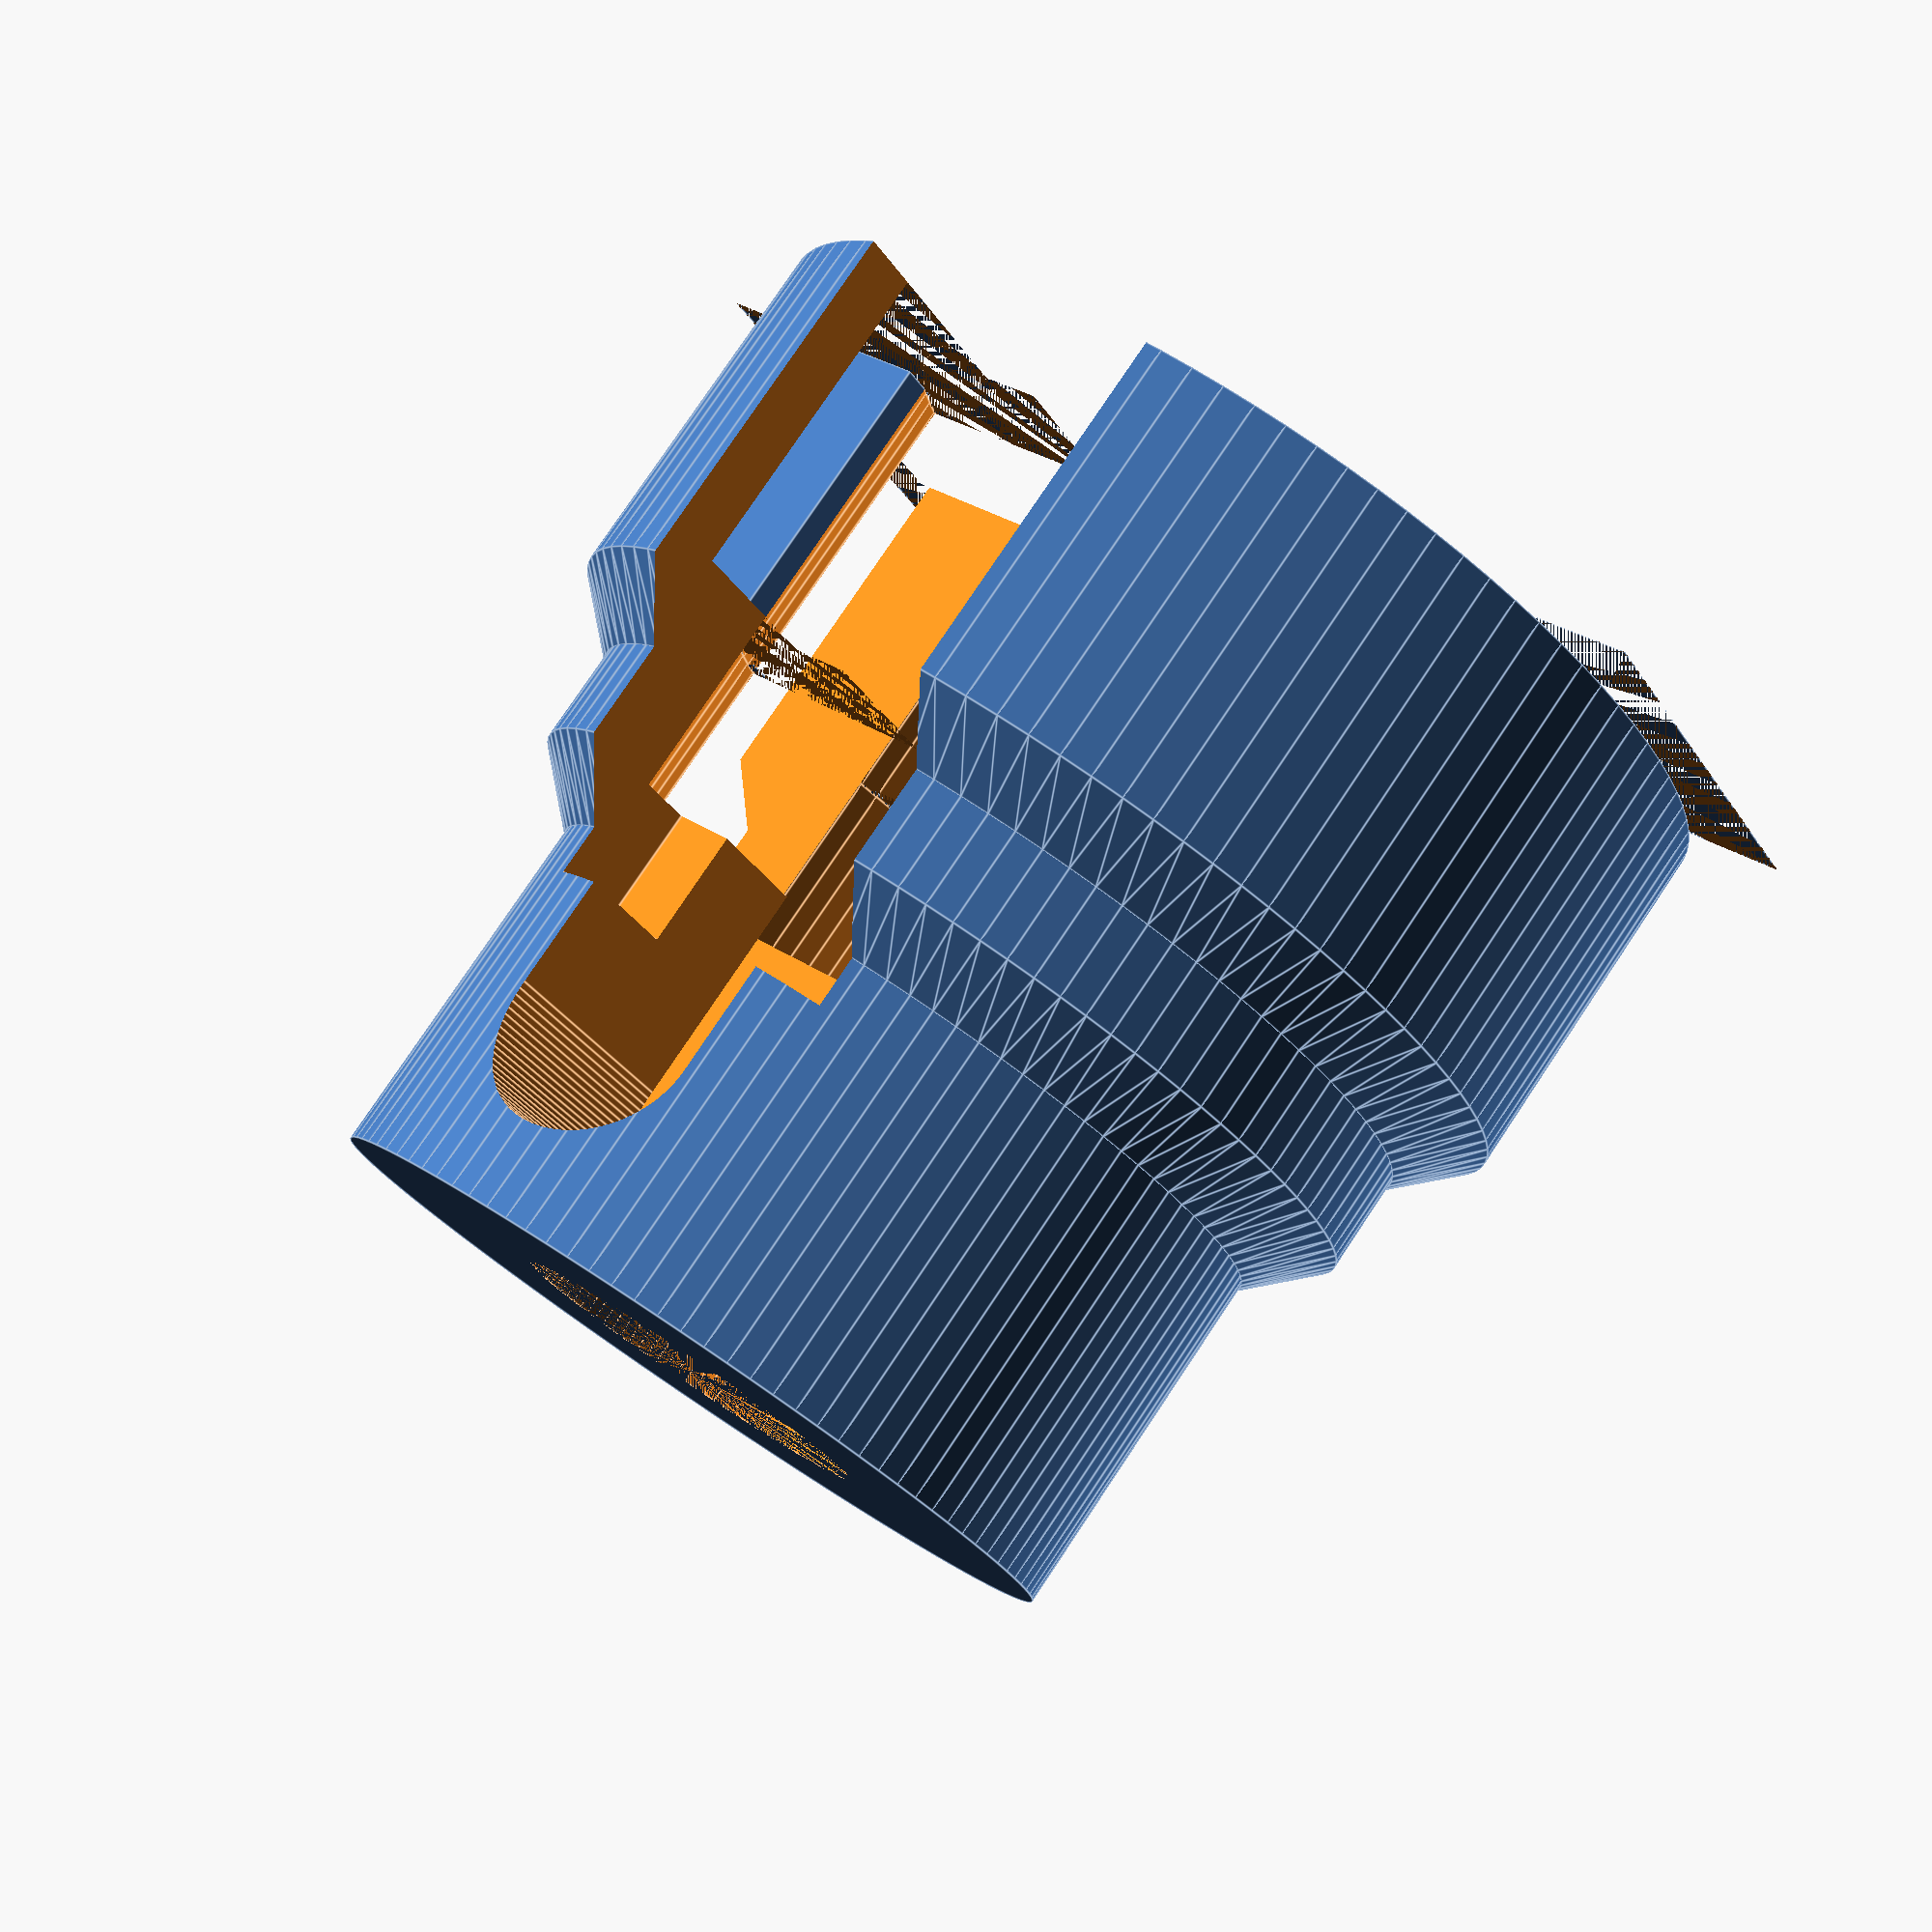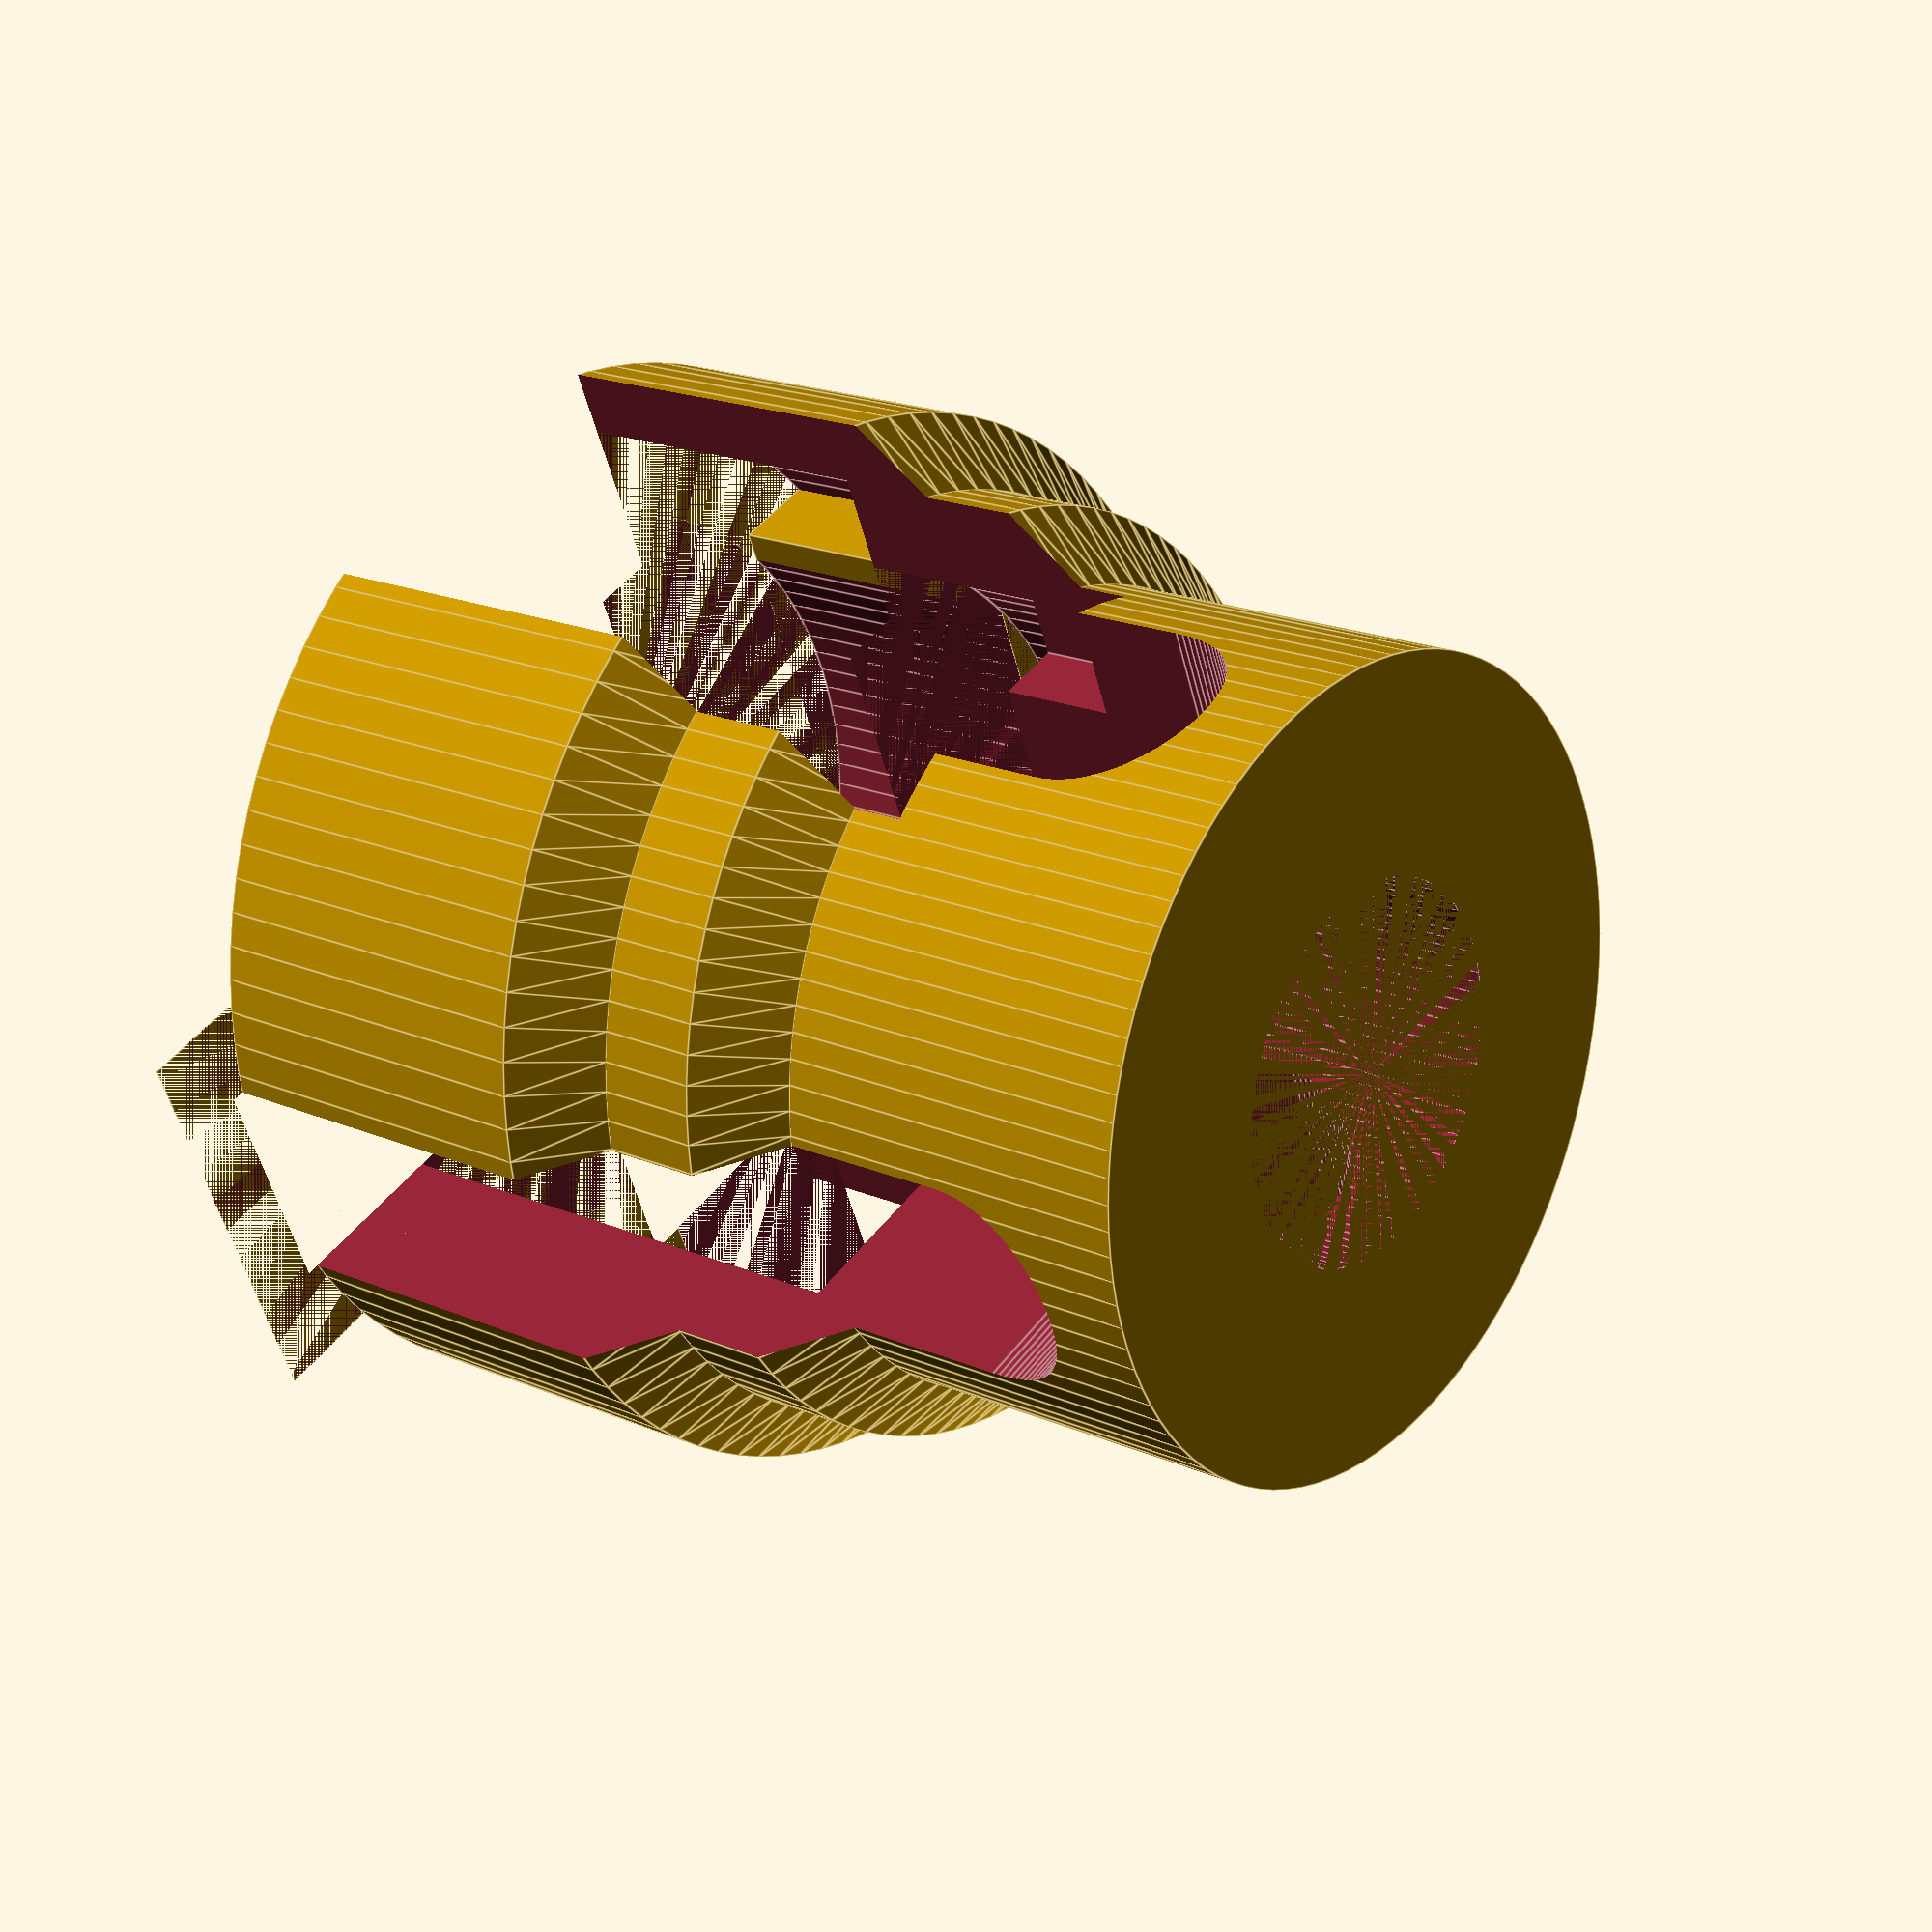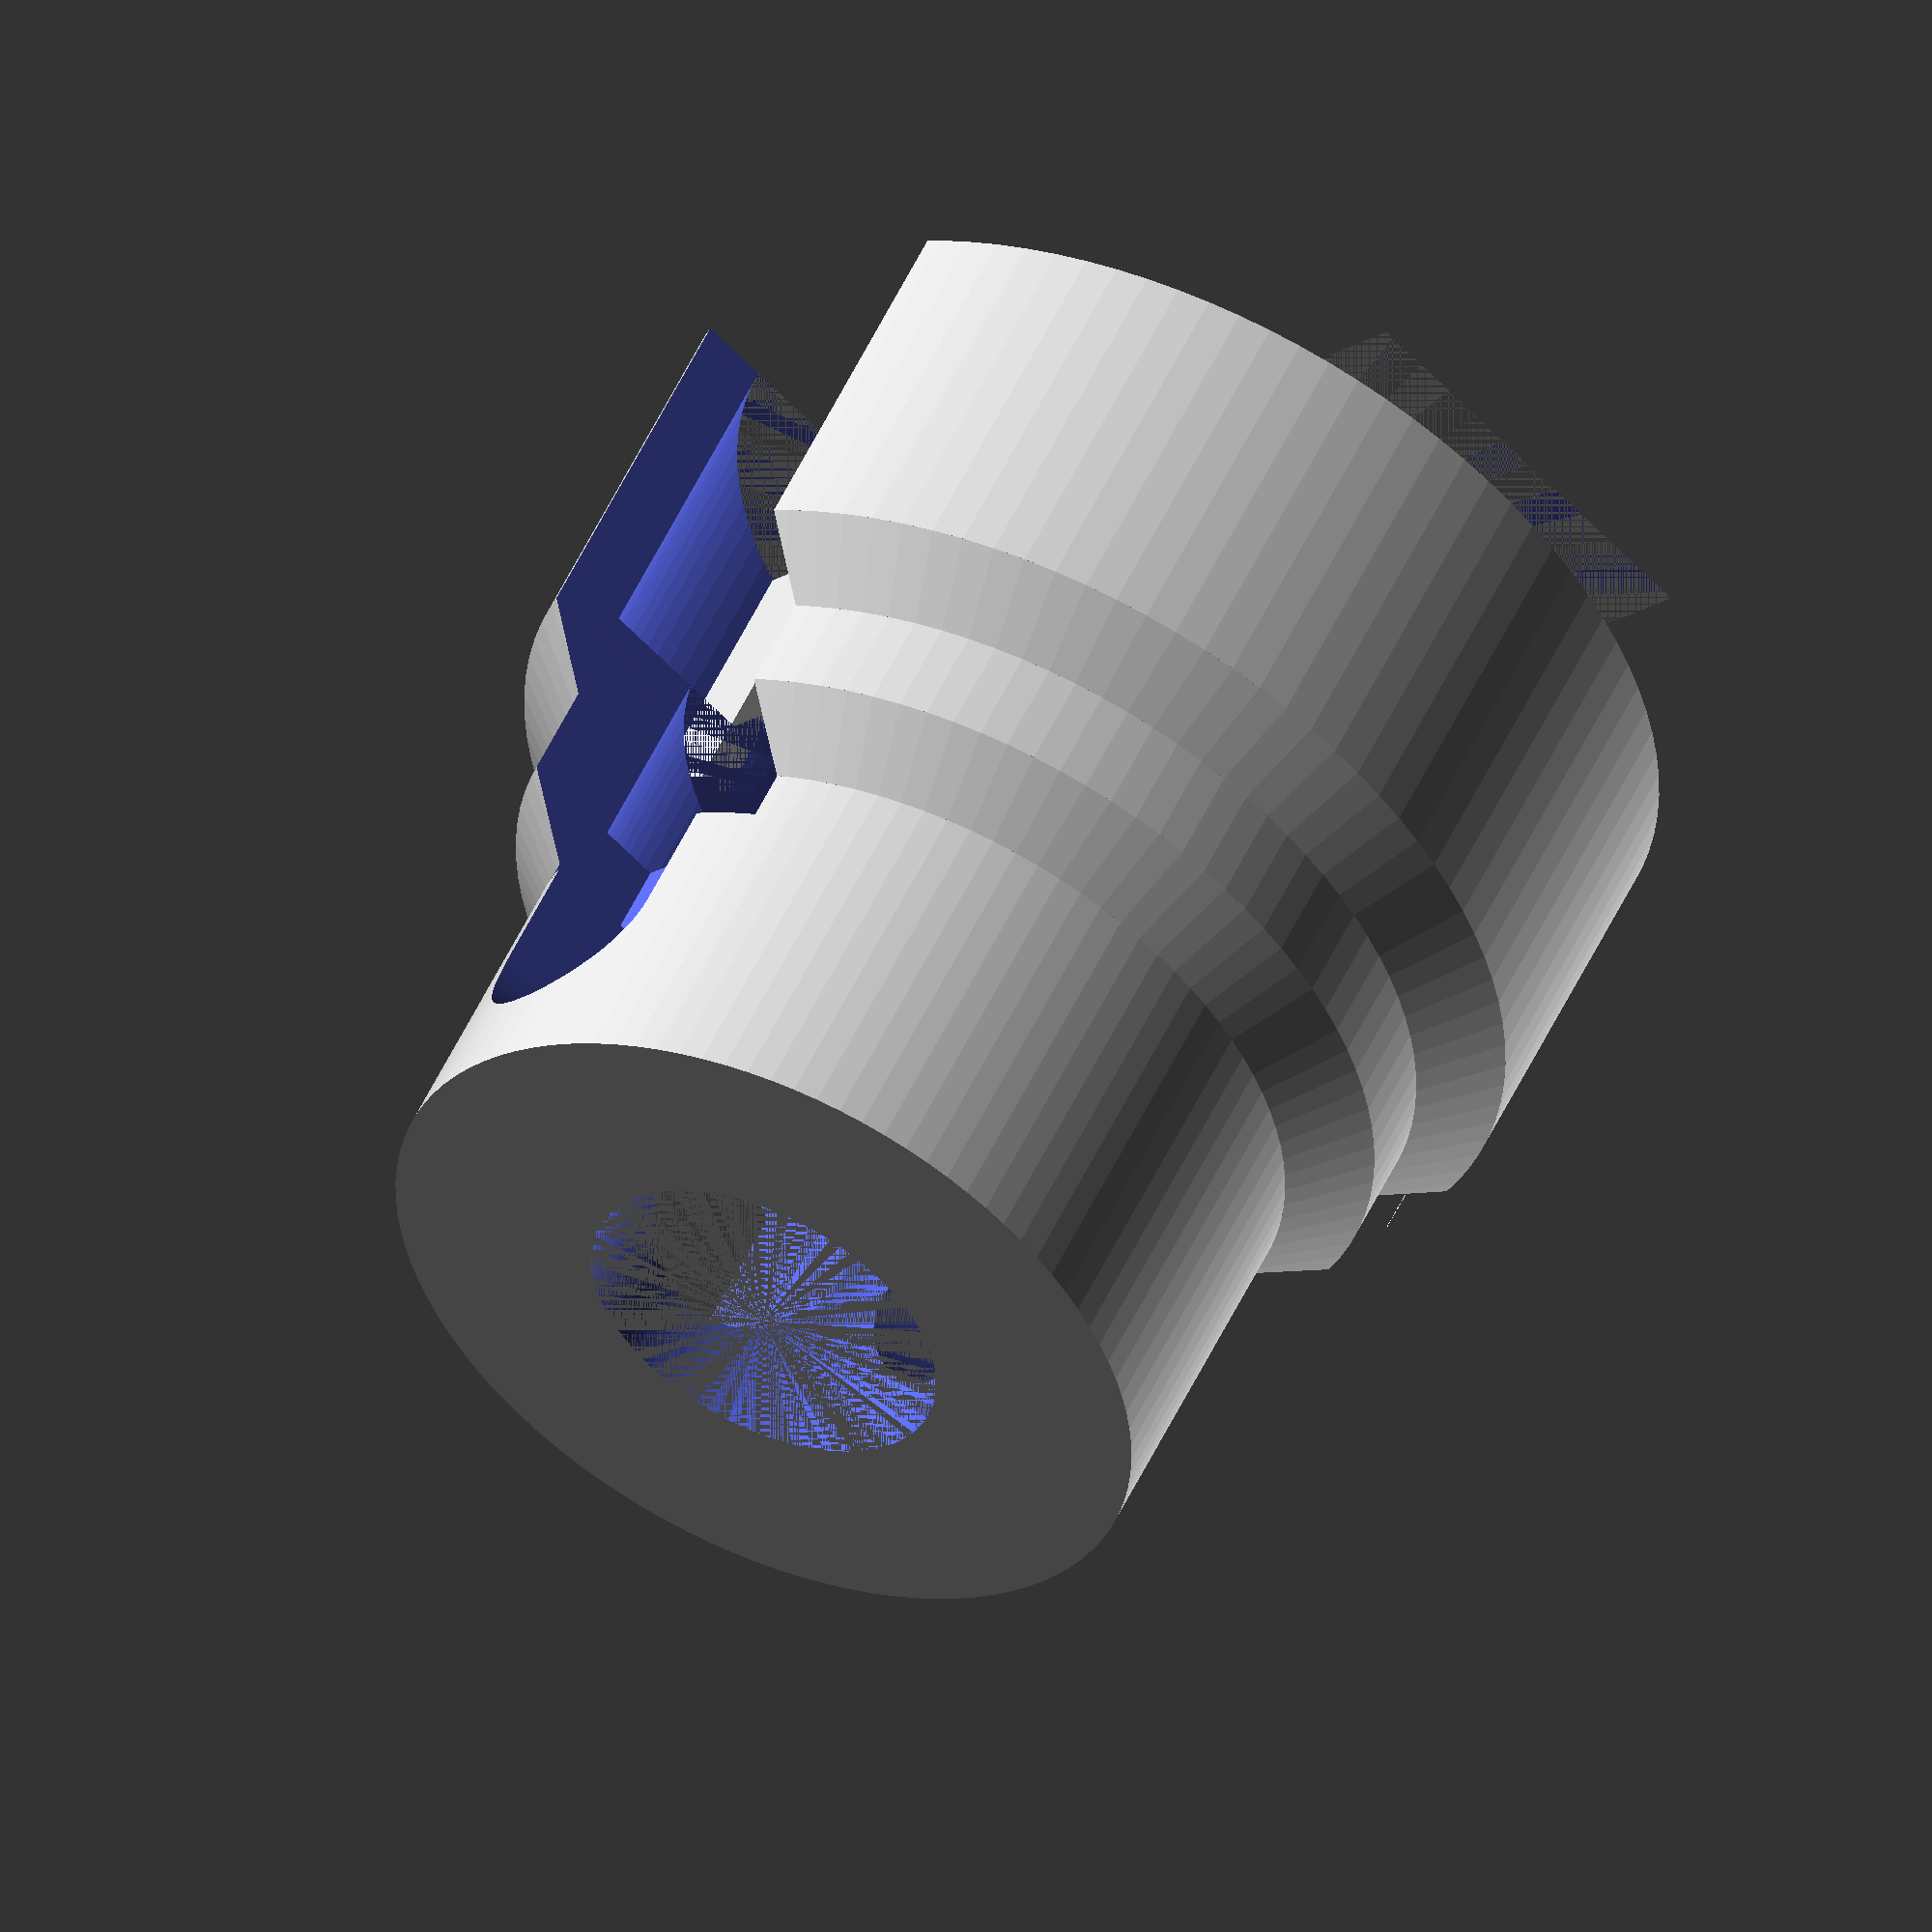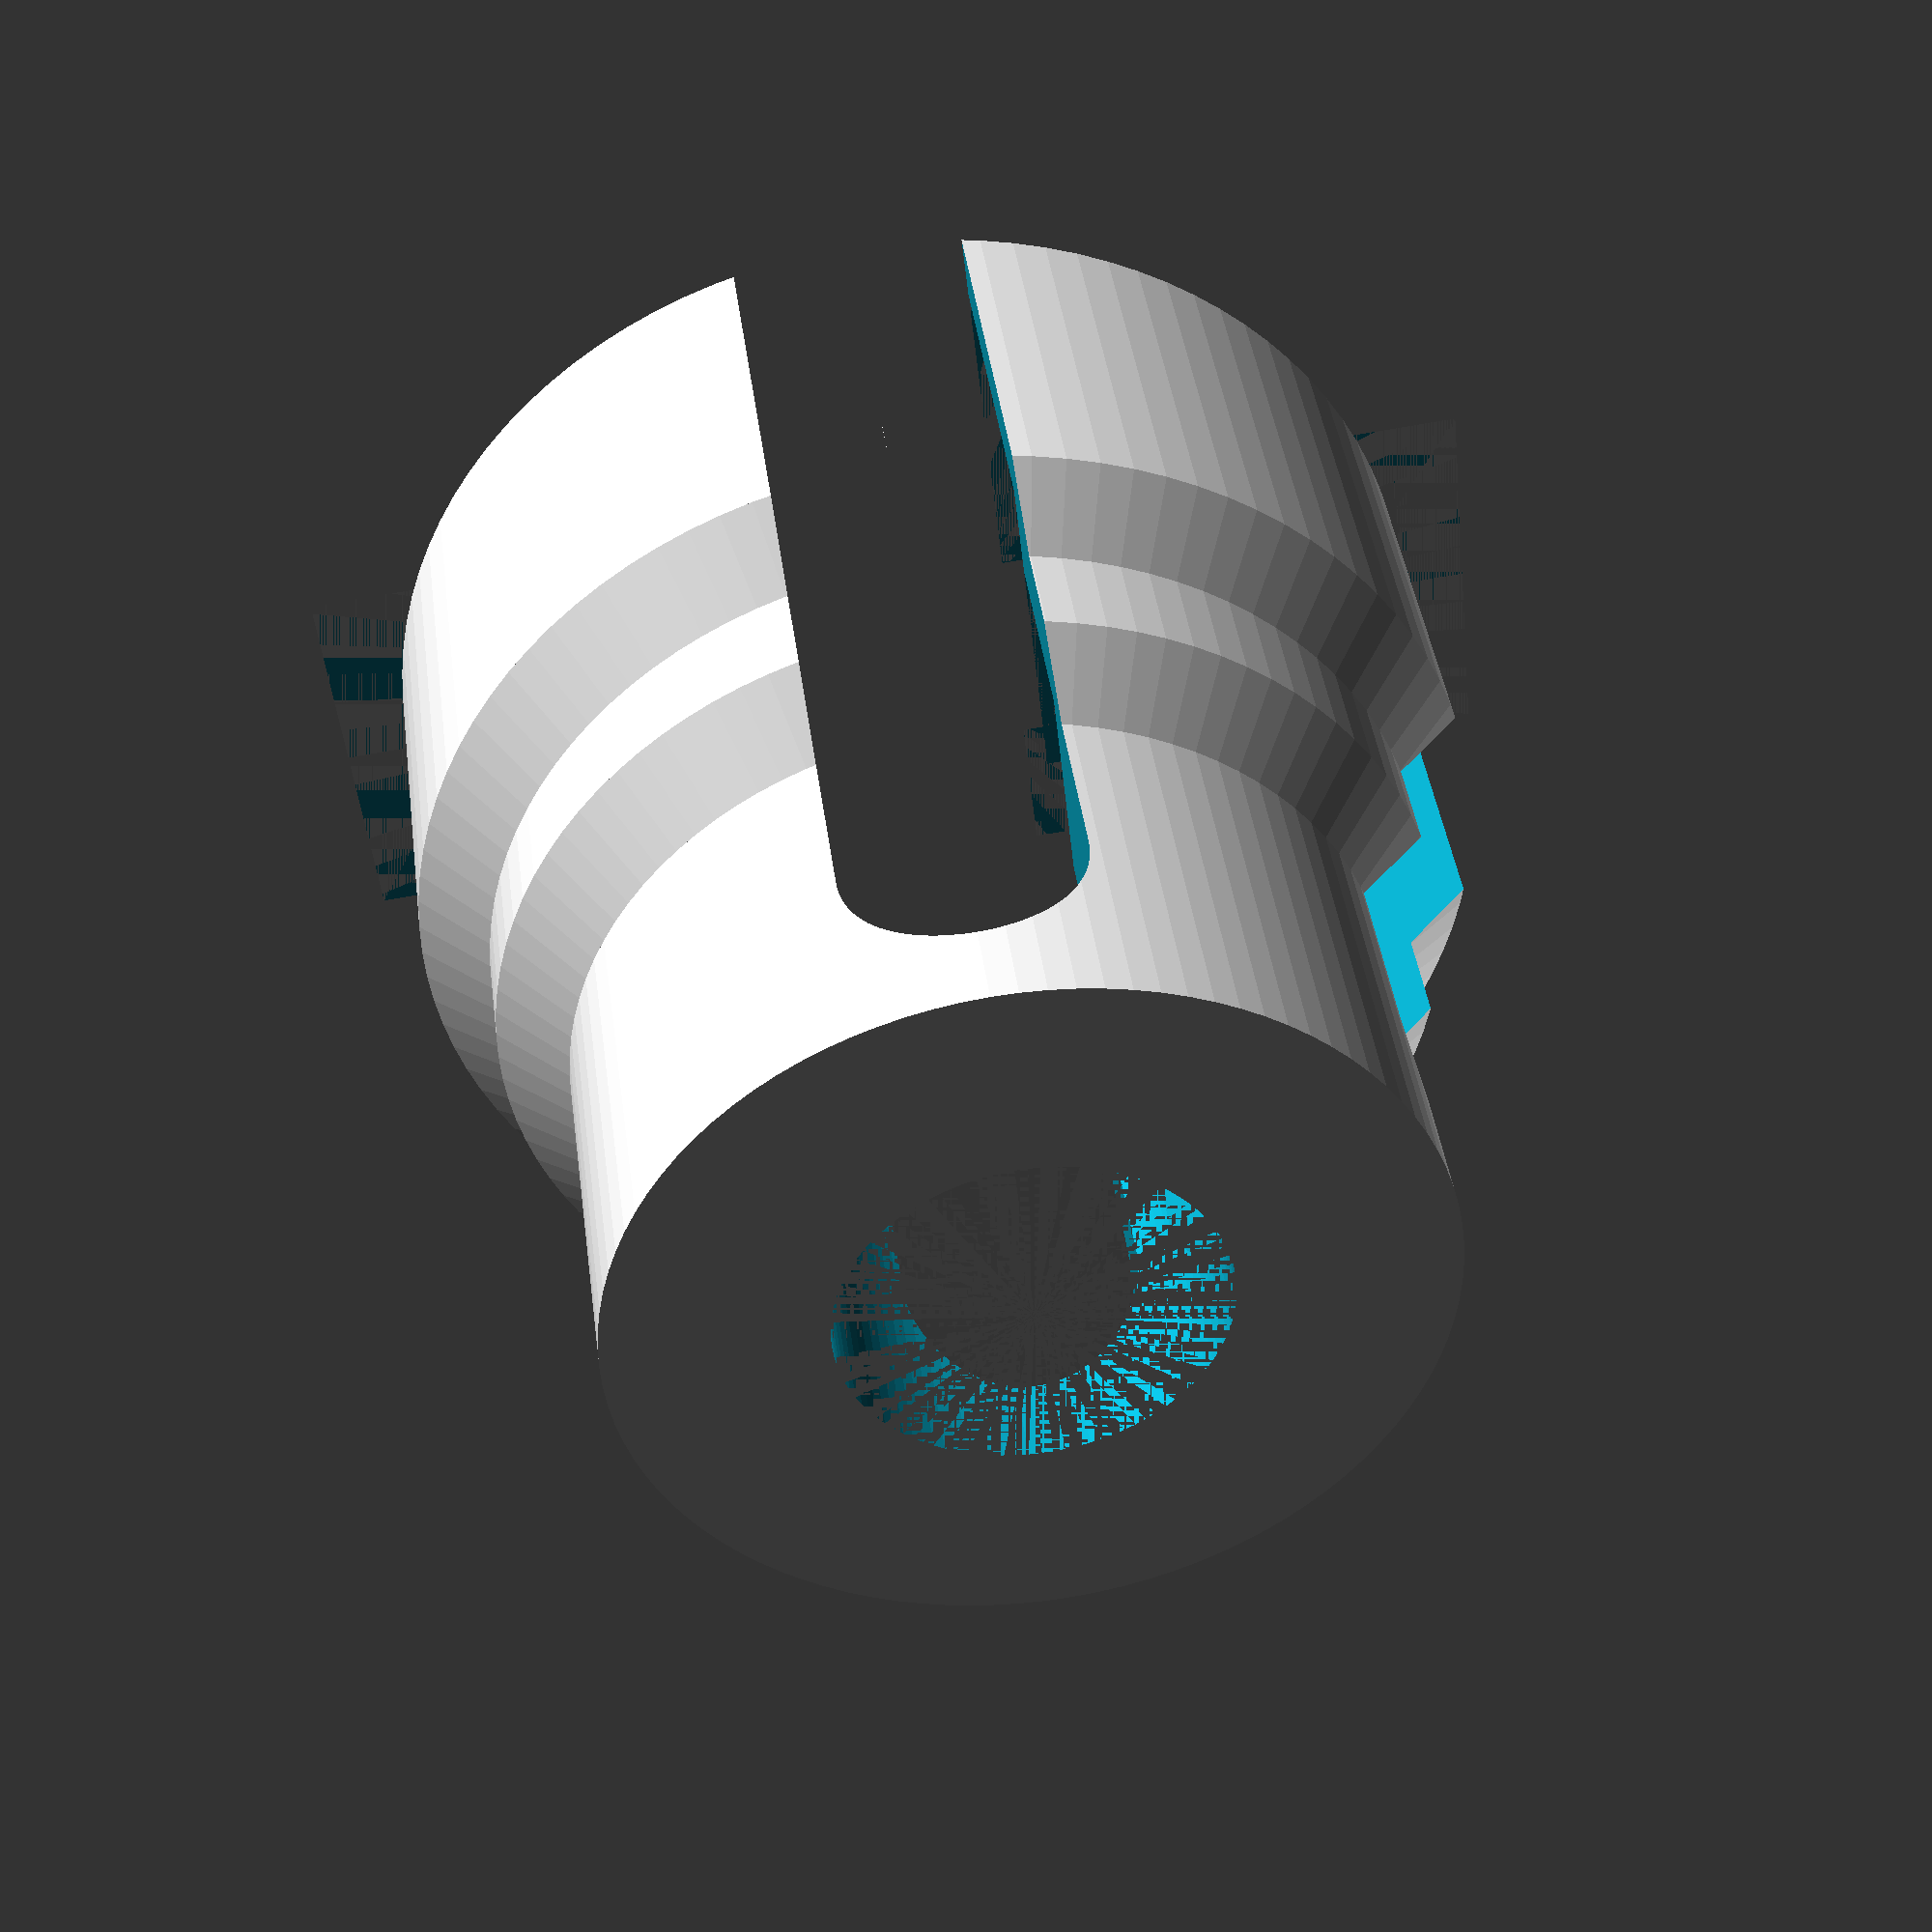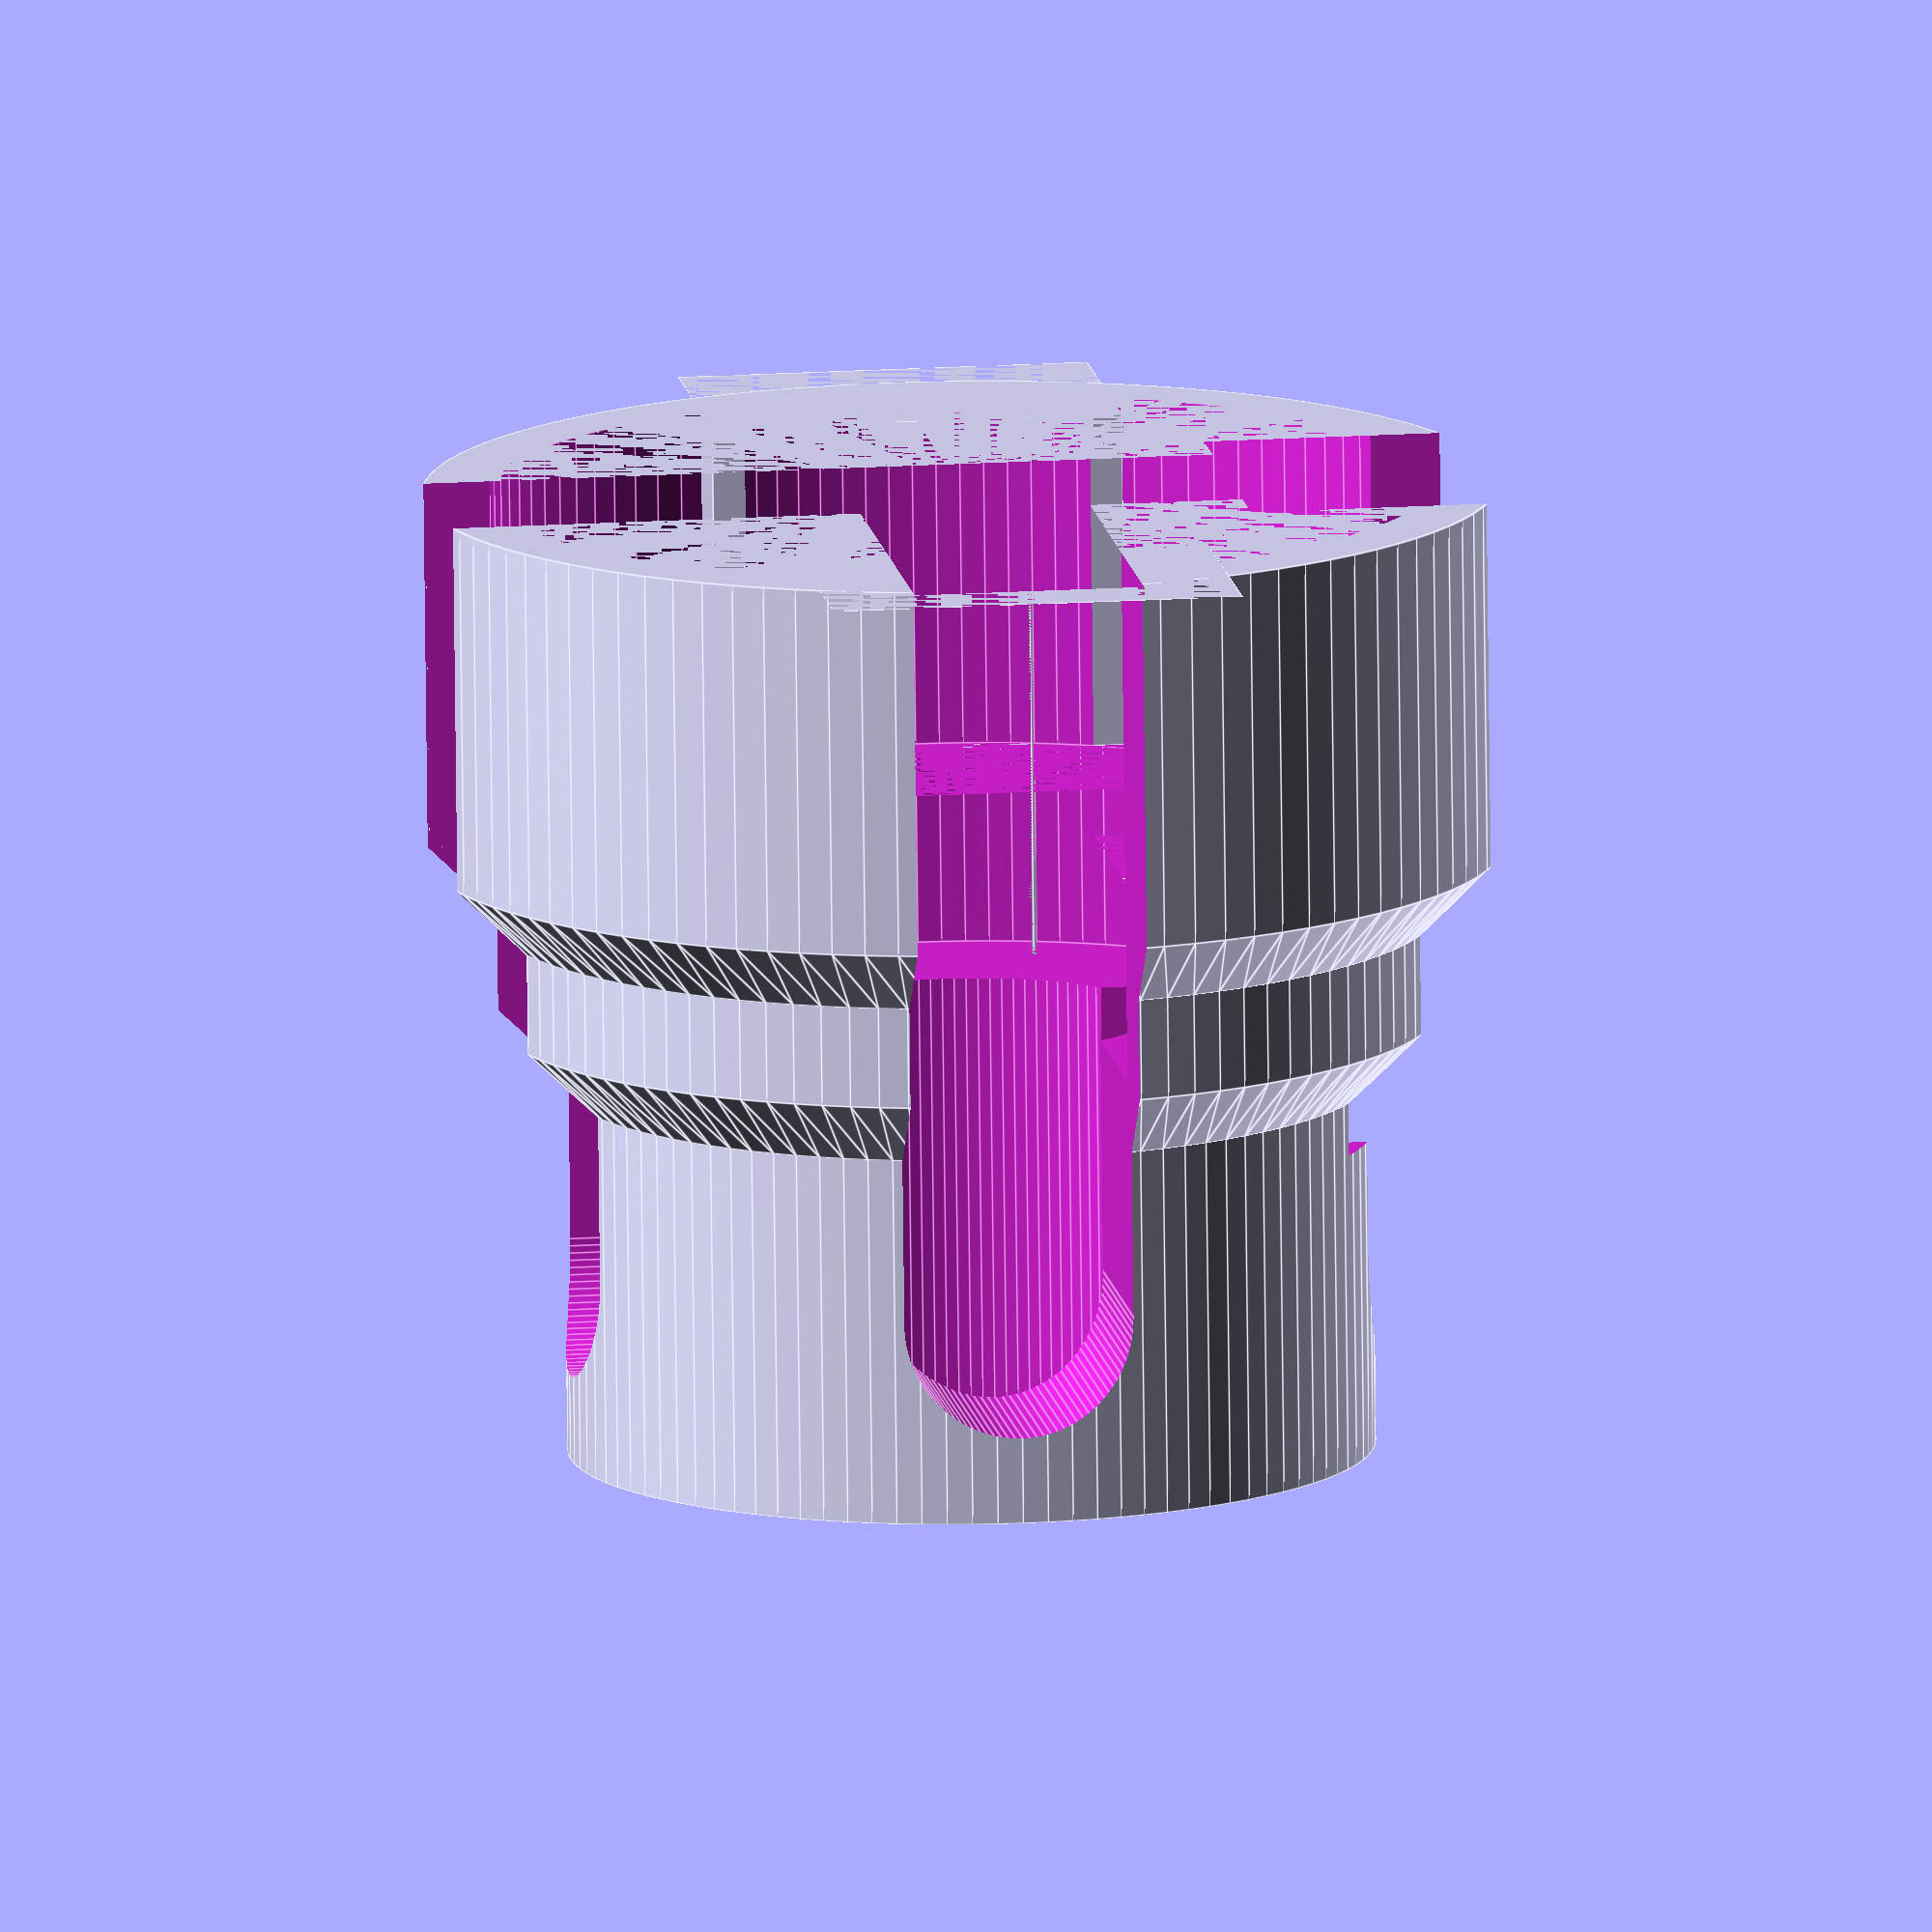
<openscad>
/////////////////////////////////////////////////////////////////////////////////
/// Drug application system v0.01; 2017 04 //
/// Tom Baden /// 
/// t.baden@sussex.ac.uk ///
/// badenlab.org ///
/////////////////////////////////////////////////////////////////////////////////
//// SWITCHES //////////

PartA = 	0; // Main bottom
PartB = 	0; // Main top
PartC = 	0; // Servo Adapter
PartD = 	1; // Valve holder

/////////////////////////////////////////////////////////////////////////////////
///// KEY VARIABLES ////////////////////////////////////////////
/////////////////////////////////////////////////////////////////////////////////

sep = 50; // How far apart do pieces "float" in the model
tol = 0.13; // Global gap between all parts that need to slide

nSlots = 1;
Spacing = 50;


/////////////////////////////////////////////////////////////////////////////////
/// MODULE A - Main Bottom   //////////////////////////////////////////
/////////////////////////////////////////////////////////////////////////////////

A_X = nSlots*Spacing;
A_Y = 7;
A_Z = 40;

A_ServoslotX = 12 + 2*tol;
A_ServoslotZ = 23.5 + tol;
A_ServoCable_R = 4;
A_ServoPositionZ = 20;

A_ValveHolderX = 5;
A_ValveHolderY = 40;
A_ValveHolderZ = 15;
A_ValveHolderPositionZ = A_ServoPositionZ + 5;
A_ValveHolderPositionX = 15;

A_ValveHolderSlotR = 3;
A_ValveHolderSlotPositionY = 32;

A_RotatorholderR = 14;
A_RotatorholderR2 = 11+2*tol;
A_RotatorholderY = 20;



module A(){
    translate([0,A_Y/2,A_Z/2]){cube([A_X, A_Y, A_Z], center = true );} // main plate
    for (nn= [0:1:nSlots-1]) {
    //    %translate([Spacing*nn - Spacing*(nSlots-1)/2+A_ValveHolderPositionX,A_Y+A_ValveHolderY/2,A_ValveHolderPositionZ]){cube([A_ValveHolderX,A_ValveHolderY,A_ValveHolderZ], center = true );} // Valve holder
        translate([Spacing*nn - Spacing*(nSlots-1)/2,A_Y+A_RotatorholderY/2,A_ValveHolderPositionZ]){rotate([90,0,0]){cylinder($fn=100, r=A_RotatorholderR, h=A_RotatorholderY, center = true );}} // Rotator holder
    
    }


}
module A_sub(){
    for (nn= [0:1:nSlots-1]) {
        translate([Spacing*nn - Spacing*(nSlots-1)/2,0,A_ServoPositionZ]){cube([A_ServoslotX, 100, A_ServoslotZ], center = true );} // servo slot
        translate([Spacing*nn - Spacing*(nSlots-1)/2,A_RotatorholderY-A_Y/2+0.5,A_ServoPositionZ+A_ServoslotZ/2]){cube([A_ServoslotX, A_RotatorholderY, A_ServoslotZ], center = true );} // servo slot extension
        translate([Spacing*nn - Spacing*(nSlots-1)/2,0,A_ServoPositionZ+A_ServoslotZ/2]){rotate([90,0,0]){cylinder($fn = 100, r = A_ServoCable_R, h=100, center = true );}} // servo cable
        //%translate([Spacing*nn - Spacing*(nSlots-1)/2+A_ValveHolderPositionX,A_Y+A_ValveHolderSlotPositionY,A_ValveHolderPositionZ]){rotate([0,90,0]){cylinder($fn = 100, r = A_ServoCable_R, h=A_Y+1, center = true );}} // Valveholder slot
        translate([Spacing*nn - Spacing*(nSlots-1)/2,A_Y+A_RotatorholderY/2,A_ValveHolderPositionZ]){rotate([90,0,0]){cylinder($fn=100, r=A_RotatorholderR2, h=A_RotatorholderY, center = true );}} // Rotator holder hole  
    }
}
if (PartA==1){difference(){A();A_sub();}}

/////////////////////////////////////////////////////////////////////////////////
/// MODULE B - Main Top   //////////////////////////////////////////
/////////////////////////////////////////////////////////////////////////////////

B_X = A_X;
B_Y = 40;
B_Z = 5;

B_PositionZ = 100;

B_SyringeSlotR = 12;

module B(){
    translate([0,B_Y/2,B_Z/2+B_PositionZ]){cube([B_X, B_Y, B_Z], center = true );} // main plate
}
module B_sub(){
    for (nn= [0:1:nSlots-1]) {
        translate([Spacing*nn - Spacing*(nSlots-1)/2,B_Y/2,B_Z/2+B_PositionZ]){rotate([0,0,0]){cylinder($fn = 100, r = B_SyringeSlotR, h=B_Z+1, center = true );}} // Syringe slot
    }
}
if (PartB==1){difference(){B();B_sub();}}

/////////////////////////////////////////////////////////////////////////////////
/// MODULE C - Servo Adapter   //////////////////////////////////////////
/////////////////////////////////////////////////////////////////////////////////

C_R1 = A_RotatorholderR2-tol*2;
C_R2 = 6.5;
C_Z = 12;
C_ServoGrooveX = 5+tol;
C_ServoGrooveZ = 4;

C_ValveGrooveX = 4+tol;
C_ValveGrooveZ = 7;


C_ValvePositionZ = A_ValveHolderPositionZ;
C_ValvePositionY = 12;

module C(){
	translate([0,0,C_Z/2]){cylinder($fn = 100, r = C_R1, h=C_Z, center = true );} // main disc
}
module C_sub(){
	translate([0,0,C_Z/2]){cylinder($fn = 100, r = C_R2, h=C_Z, center = true );} // central hole
    translate([0,0,C_ServoGrooveZ/2]){cube([C_R1*2,C_ServoGrooveX,C_ServoGrooveZ], center = true );} // servo groove1
    translate([0,0,C_ServoGrooveZ/2]){cube([C_ServoGrooveX,C_R1*2,C_ServoGrooveZ], center = true );} // servo groove2
    
    translate([0,0,C_Z-C_ValveGrooveZ/2]){rotate([0,0,45]){cube([C_R1*2,C_ValveGrooveX,C_ValveGrooveZ], center = true );}} // Valve groove1
    translate([0,0,C_Z-C_ValveGrooveZ/2]){rotate([0,0,45]){cube([C_ValveGrooveX,C_R1*2,C_ValveGrooveZ], center = true );}} // Valve groove2
    
}
if (PartC==1)translate([0,C_ValvePositionY+A_Y,C_ValvePositionZ]){ rotate([270,0,0]){{difference(){C();C_sub();}}}}

/////////////////////////////////////////////////////////////////////////////////
/// MODULE D - Valve Holder   //////////////////////////////////////////
/////////////////////////////////////////////////////////////////////////////////

D_ValveholderTopZ = 14;
D_ValveholderTopR = A_RotatorholderR-2;
D_ValveholderTopR2 = 5.5+tol;

D_ValveholderMiddleZ = 5;
D_ValveholderMiddleR = A_RotatorholderR2;
D_ValveholderMiddleZextra = 1;

D_ValveholderBottomR = A_RotatorholderR+2;
D_ValveholderBottomZ = 10;
D_ValveholderBottomZextra = 1;

D_ValveGrooveR = 3.3+tol;
D_ValveGrooveZ = D_ValveholderTopZ+D_ValveholderMiddleZ+D_ValveholderBottomZ;
D_ValveGrooveZminus = 6;

D_inwardbitX = 8;
D_inwardbitY = D_ValveholderBottomZ;
D_inwardbitZ = A_ServoslotX;

D_SlantZ=2;

module D(){
        
    translate([0,D_ValveholderBottomZ+D_ValveholderMiddleZ+D_ValveholderTopZ/2+sep,A_ValveHolderPositionZ]){rotate([90,0,0]){cylinder($fn=100, r=D_ValveholderTopR, h=D_ValveholderTopZ, center = true );}} // Top
    translate([0,D_ValveholderBottomZ+D_ValveholderMiddleZ/2+sep+D_ValveholderMiddleZextra/2,A_ValveHolderPositionZ]){rotate([90,0,0]){cylinder($fn=100, r=A_RotatorholderR, h=D_ValveholderMiddleZ+D_ValveholderMiddleZextra, center = true );}} // Middle
    translate([0,D_ValveholderBottomZ/2+sep+D_ValveholderBottomZextra/2,A_ValveHolderPositionZ]){rotate([90,0,0]){cylinder($fn=100, r=D_ValveholderBottomR, h=D_ValveholderBottomZ+D_ValveholderBottomZextra, center = true );}} // Bottom wrap

    translate([0,D_ValveholderBottomZ+D_SlantZ+sep,A_ValveHolderPositionZ]){rotate([90,0,0]){cylinder($fn=100, r1=A_RotatorholderR, r2=D_ValveholderBottomR, h=D_SlantZ, center = true );}} // Bottom slant
    
    translate([0,D_ValveholderBottomZ+D_ValveholderMiddleZ+D_SlantZ+sep,A_ValveHolderPositionZ]){rotate([90,0,0]){cylinder($fn=100, r2=A_RotatorholderR, r1=D_ValveholderTopR, h=D_SlantZ, center = true );}} // Middle slant

}
module D_sub(){
    translate([0,D_ValveholderBottomZ+D_ValveholderMiddleZ+D_ValveholderTopZ/2+sep,A_ValveHolderPositionZ]){rotate([90,0,0]){cylinder($fn=100, r=D_ValveholderTopR2, h=D_ValveholderTopZ, center = true );}} // Top    
    translate([0,D_ValveholderBottomZ+D_ValveholderMiddleZ/2+sep+D_ValveholderBottomZextra/2,A_ValveHolderPositionZ]){rotate([90,0,0]){cylinder($fn=100, r=D_ValveholderMiddleR, h=D_ValveholderMiddleZ+D_ValveholderBottomZextra, center = true );}} // Middle
      translate([0,D_ValveholderBottomZ/2+sep,A_ValveHolderPositionZ]){rotate([90,0,0]){cylinder($fn=100, r=A_RotatorholderR+tol/2, h=D_ValveholderBottomZ, center = true );}} // Bottom wrap	
     
    translate([0,D_ValveGrooveZ/2-D_ValveGrooveZminus+sep,A_ValveHolderPositionZ]){rotate([0,0,0]){cube([D_ValveGrooveR*2,D_ValveGrooveZ,D_ValveholderBottomR*2], center = true );}} // Valve groove1
    
    translate([0,-D_ValveGrooveR+D_ValveGrooveZ/2-D_ValveGrooveZminus+sep,D_ValveholderBottomR+A_ValveHolderPositionZ]){rotate([0,0,0]){cube([D_ValveGrooveR*2+4,D_ValveGrooveZ,D_ValveholderBottomR], center = true );}} // Valve groove1 widening
    
    
    translate([D_ValveholderBottomR/2,D_ValveGrooveZ/2-D_ValveGrooveZminus+sep,A_ValveHolderPositionZ]){rotate([0,0,0]){cube([D_ValveholderBottomR,D_ValveGrooveZ,D_ValveGrooveR*2], center = true );}} // Valve groove2    
      translate([0,D_ValveGrooveZ-D_ValveGrooveZminus+sep,A_ValveHolderPositionZ]){rotate([0,0,0]){cylinder($fn=100, r=D_ValveGrooveR, h=D_ValveholderBottomR*2, center = true );}} // groove rounding 1
      translate([D_ValveholderBottomR/2,D_ValveGrooveZ-D_ValveGrooveZminus+sep,A_ValveHolderPositionZ]){rotate([0,90,0]){cylinder($fn=100, r=D_ValveGrooveR, h=D_ValveholderBottomR, center = true );}} // groove rounding 2      
        
      
}

module D2(){
    translate([-A_RotatorholderR,+D_inwardbitY/2+sep,A_ValveHolderPositionZ]){rotate([0,0,0]){cube([D_inwardbitX,D_inwardbitY,D_inwardbitZ], center = true );}} // Backwall inward bit 
    translate([A_RotatorholderR,+D_inwardbitY/2+sep,A_ValveHolderPositionZ]){rotate([0,0,0]){cube([D_inwardbitX,D_inwardbitY,D_inwardbitZ], center = true );}} // Frontwall inward bit     
}
module D2_sub(){
    translate([0,sep+D_inwardbitY/2,A_ValveHolderPositionZ]){rotate([90,0,0]){cylinder($fn=100, r=D_ValveholderMiddleR, h=D_inwardbitY, center = true );}} // inner cut
    difference(){D3();D3_sub();}
    translate([D_ValveholderBottomR/2,D_ValveGrooveZ/2-D_ValveGrooveZminus+sep,A_ValveHolderPositionZ]){rotate([0,0,0]){cube([D_ValveholderBottomR,D_ValveGrooveZ,D_ValveGrooveR*2], center = true );}} // Valve groove2      
}
module D3(){
       translate([0,D_ValveholderBottomZ/2+sep+D_ValveholderBottomZextra/2,A_ValveHolderPositionZ]){rotate([90,0,0]){cylinder($fn=100, r=D_ValveholderBottomR+5, h=D_ValveholderBottomZ+D_ValveholderBottomZextra, center = true );}} // outer cut
   }
   
   module D3_sub(){
      translate([0,D_ValveholderBottomZ/2+sep+D_ValveholderBottomZextra/2,A_ValveHolderPositionZ]){rotate([90,0,0]){cylinder($fn=100, r=D_ValveholderBottomR, h=D_ValveholderBottomZ+D_ValveholderBottomZextra, center = true );}} // Inner 
}

if (PartD==1){
    difference(){D();D_sub();}
    difference(){D2();D2_sub();}
    }


</openscad>
<views>
elev=211.4 azim=38.7 roll=152.6 proj=p view=edges
elev=52.9 azim=126.8 roll=14.0 proj=p view=edges
elev=62.7 azim=214.9 roll=43.6 proj=o view=wireframe
elev=47.4 azim=187.5 roll=186.0 proj=p view=wireframe
elev=163.5 azim=5.2 roll=277.4 proj=o view=edges
</views>
